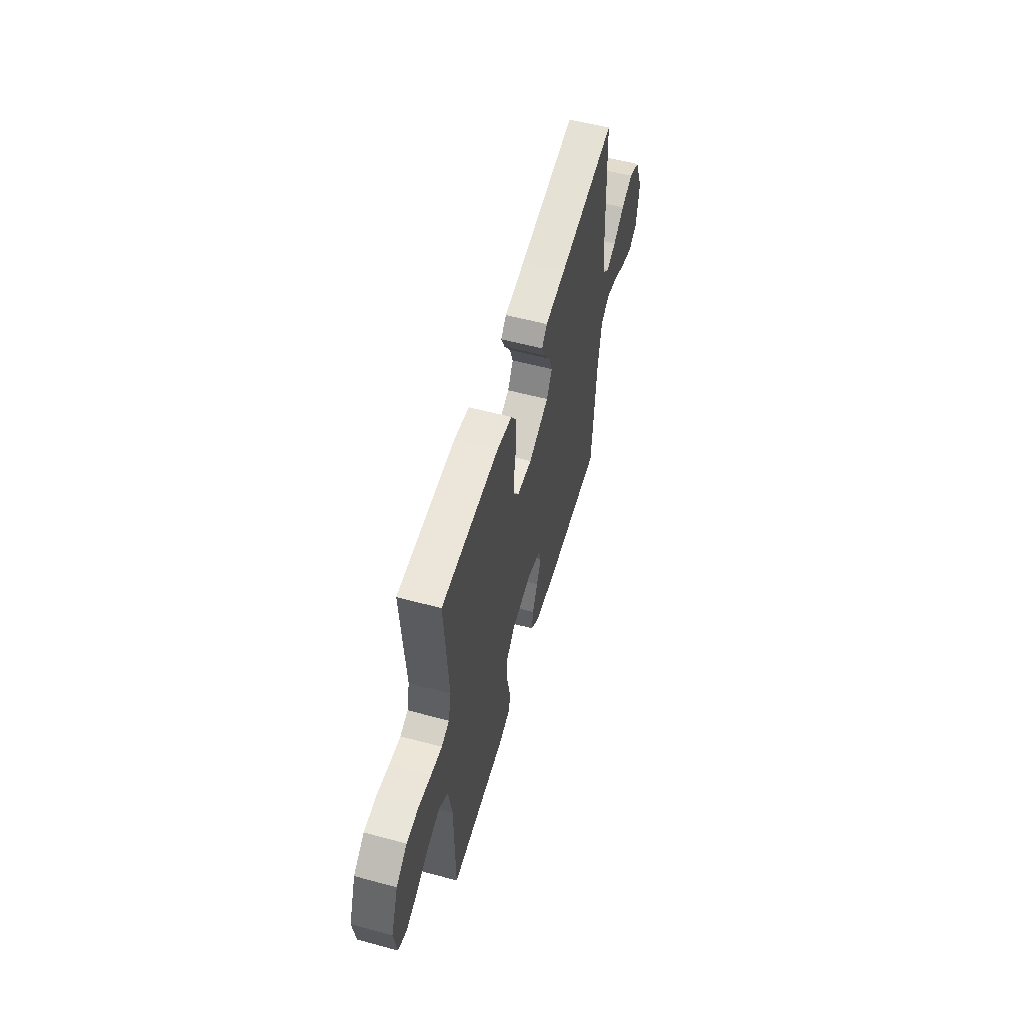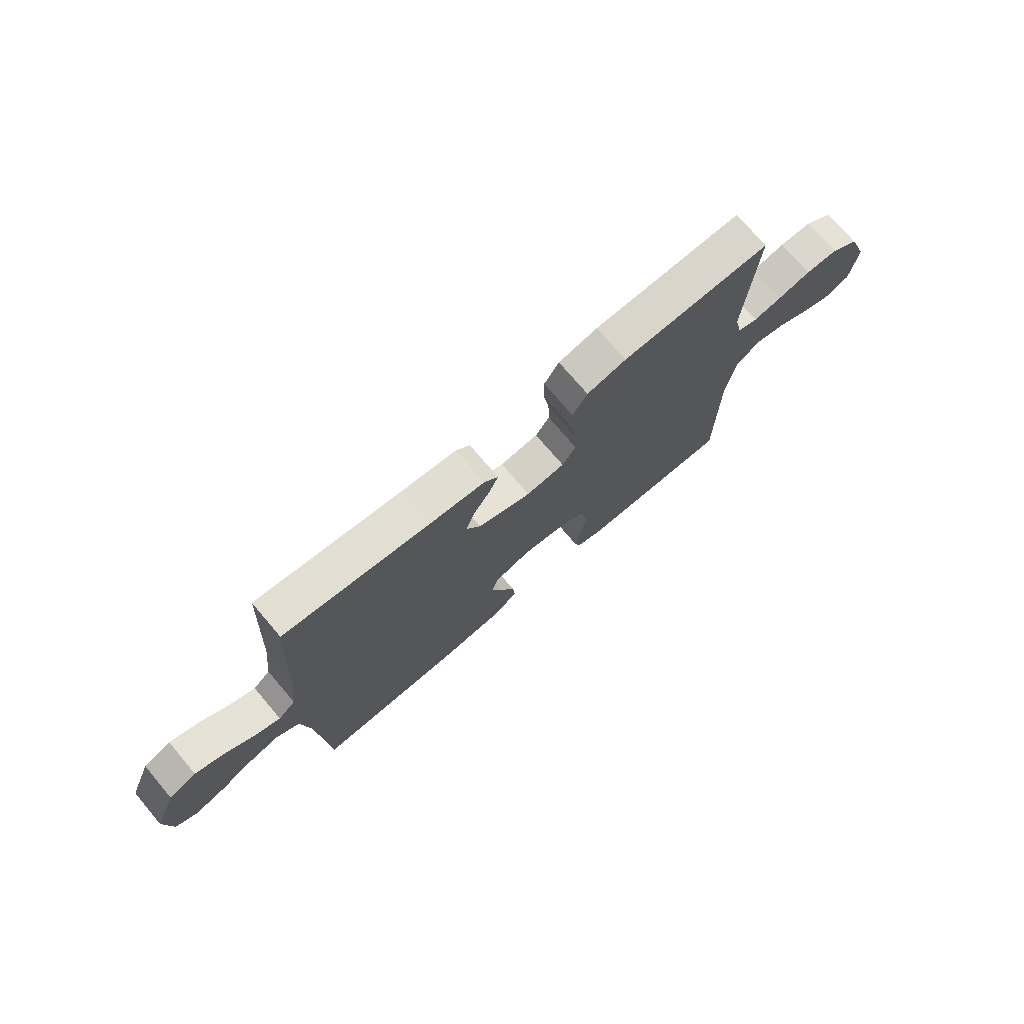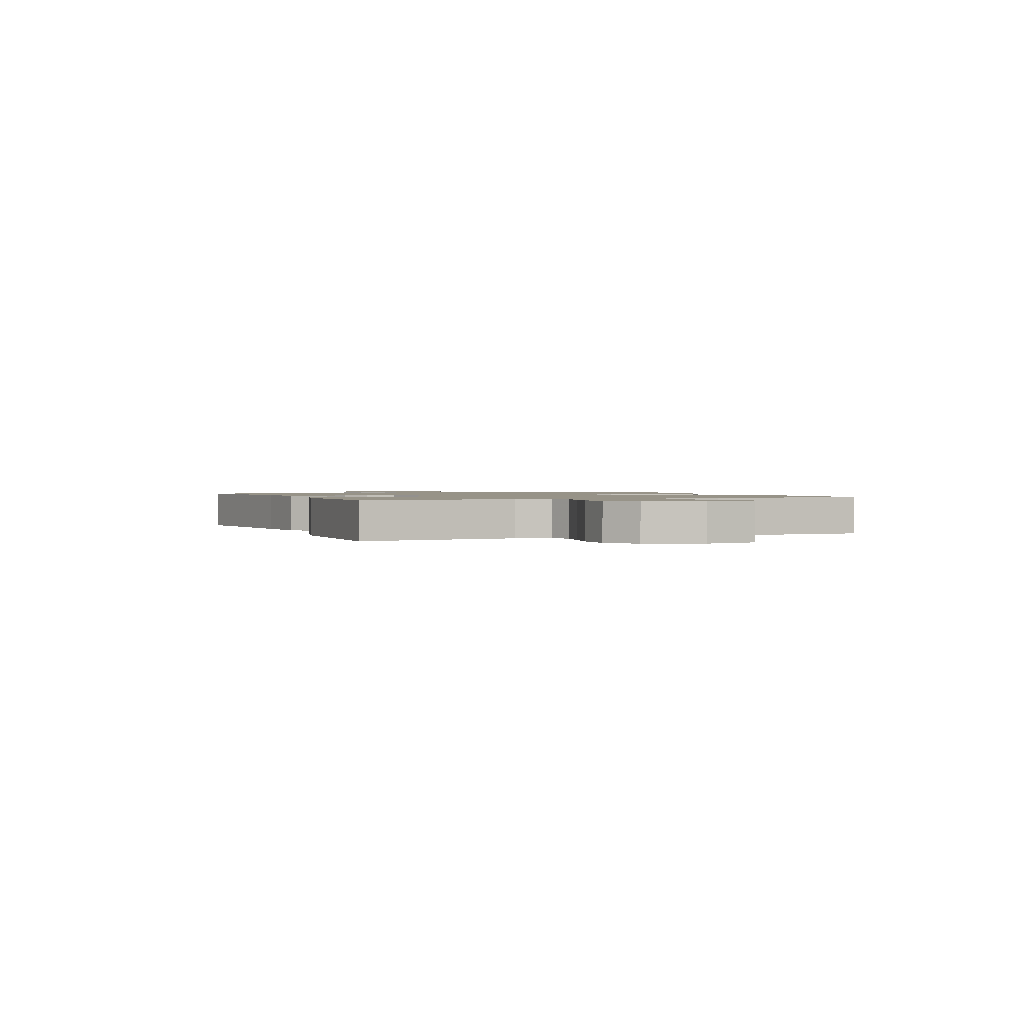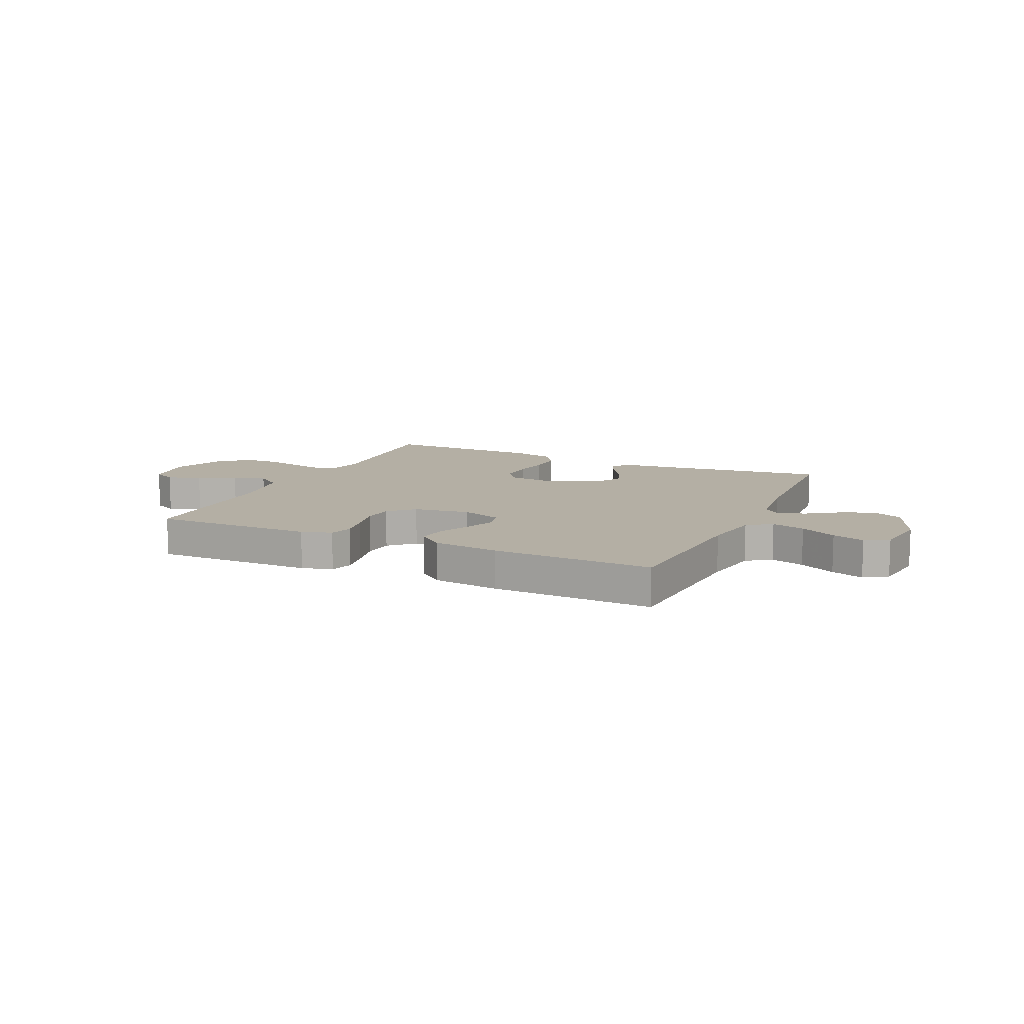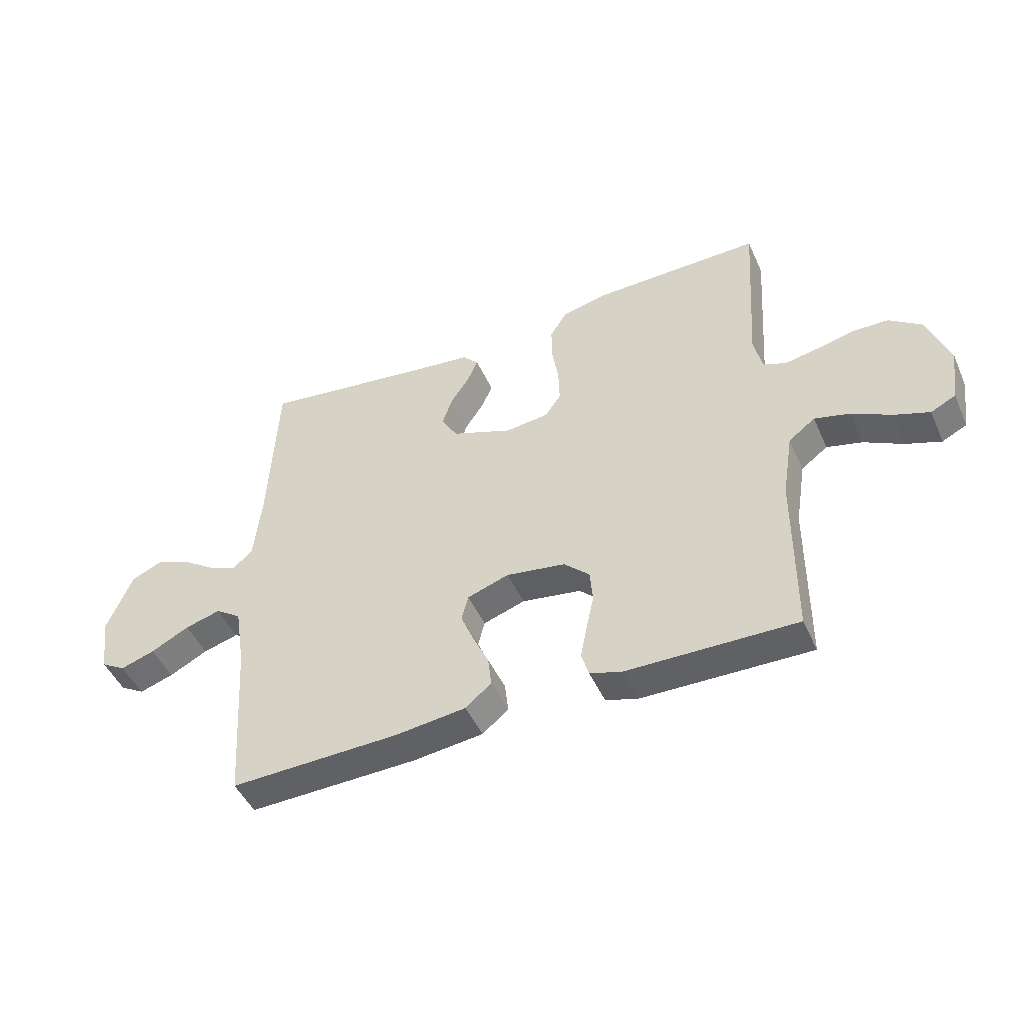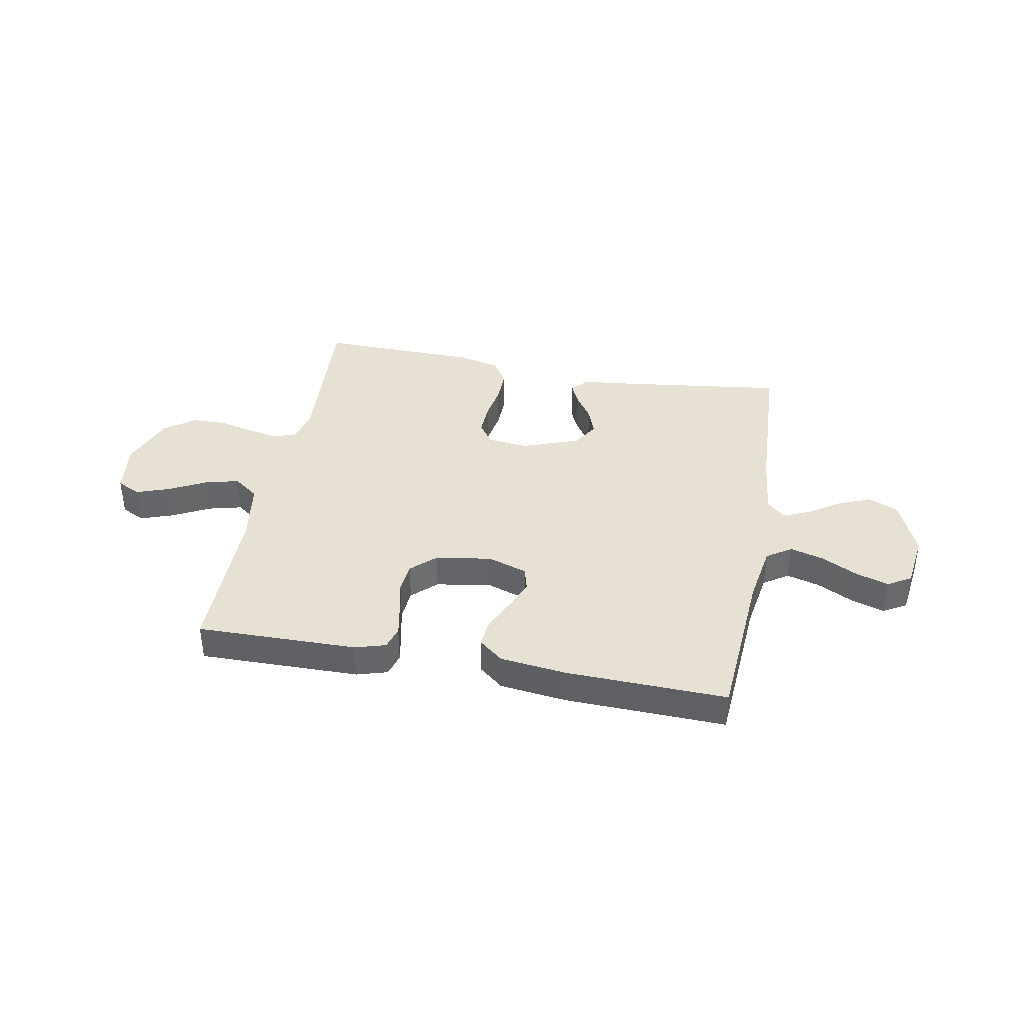
<metadata>
{"format":"obj","ext":"obj","renderer":"f3d","projection":"perspective","resolution":1024,"background":"white","views":[{"elev":56.7,"azim":105.7,"up":"+Z"},{"elev":73.6,"azim":-40.3,"up":"+Z"},{"elev":1.3,"azim":67.0,"up":"+Y"},{"elev":11.3,"azim":-155.3,"up":"+Y"},{"elev":-47.1,"azim":23.4,"up":"+Z"},{"elev":38.6,"azim":-169.4,"up":"+Y"}]}
</metadata>
<code>
v -0.5 0.07 0.5
v -0.2 0.07 0.461
v -0.094 0.07 0.449
v -0.066 0.07 0.419
v -0.085 0.07 0.376
v -0.118 0.07 0.326
v -0.136 0.07 0.274
v -0.107 0.07 0.225
v 0 0.07 0.185
v 0.077 0.07 0.194
v 0.105 0.07 0.235
v 0.103 0.07 0.296
v 0.092 0.07 0.364
v 0.091 0.07 0.428
v 0.121 0.07 0.475
v 0.2 0.07 0.494
v 0.5 0.07 0.5
v 0.48 0.07 0.2
v 0.495 0.07 0.135
v 0.536 0.07 0.12
v 0.593 0.07 0.131
v 0.659 0.07 0.147
v 0.724 0.07 0.146
v 0.781 0.07 0.104
v 0.82 0.07 0
v 0.806 0.07 -0.099
v 0.762 0.07 -0.121
v 0.7 0.07 -0.099
v 0.631 0.07 -0.063
v 0.568 0.07 -0.047
v 0.521 0.07 -0.082
v 0.502 0.07 -0.2
v 0.5 0.07 -0.5
v 0.2 0.07 -0.496
v 0.143 0.07 -0.479
v 0.13 0.07 -0.436
v 0.141 0.07 -0.378
v 0.155 0.07 -0.314
v 0.15 0.07 -0.256
v 0.105 0.07 -0.213
v 0 0.07 -0.197
v -0.074 0.07 -0.222
v -0.086 0.07 -0.267
v -0.063 0.07 -0.324
v -0.035 0.07 -0.384
v -0.029 0.07 -0.438
v -0.075 0.07 -0.476
v -0.2 0.07 -0.491
v -0.5 0.07 -0.5
v -0.52 0.07 -0.2
v -0.538 0.07 -0.088
v -0.584 0.07 -0.057
v -0.647 0.07 -0.075
v -0.715 0.07 -0.11
v -0.776 0.07 -0.13
v -0.82 0.07 -0.104
v -0.834 0.07 0
v -0.789 0.07 0.109
v -0.733 0.07 0.134
v -0.672 0.07 0.109
v -0.613 0.07 0.069
v -0.563 0.07 0.048
v -0.528 0.07 0.08
v -0.515 0.07 0.2
v -0.5 0 0.5
v -0.2 0 0.461
v -0.094 0 0.449
v -0.066 0 0.419
v -0.085 0 0.376
v -0.118 0 0.326
v -0.136 0 0.274
v -0.107 0 0.225
v 0 0 0.185
v 0.077 0 0.194
v 0.105 0 0.235
v 0.103 0 0.296
v 0.092 0 0.364
v 0.091 0 0.428
v 0.121 0 0.475
v 0.2 0 0.494
v 0.5 0 0.5
v 0.48 0 0.2
v 0.495 0 0.135
v 0.536 0 0.12
v 0.593 0 0.131
v 0.659 0 0.147
v 0.724 0 0.146
v 0.781 0 0.104
v 0.82 0 0
v 0.806 0 -0.099
v 0.762 0 -0.121
v 0.7 0 -0.099
v 0.631 0 -0.063
v 0.568 0 -0.047
v 0.521 0 -0.082
v 0.502 0 -0.2
v 0.5 0 -0.5
v 0.2 0 -0.496
v 0.143 0 -0.479
v 0.13 0 -0.436
v 0.141 0 -0.378
v 0.155 0 -0.314
v 0.15 0 -0.256
v 0.105 0 -0.213
v 0 0 -0.197
v -0.074 0 -0.222
v -0.086 0 -0.267
v -0.063 0 -0.324
v -0.035 0 -0.384
v -0.029 0 -0.438
v -0.075 0 -0.476
v -0.2 0 -0.491
v -0.5 0 -0.5
v -0.52 0 -0.2
v -0.538 0 -0.088
v -0.584 0 -0.057
v -0.647 0 -0.075
v -0.715 0 -0.11
v -0.776 0 -0.13
v -0.82 0 -0.104
v -0.834 0 0
v -0.789 0 0.109
v -0.733 0 0.134
v -0.672 0 0.109
v -0.613 0 0.069
v -0.563 0 0.048
v -0.528 0 0.08
v -0.515 0 0.2
f 59 60 61
f 58 59 61
f 57 58 61
f 56 57 61
f 55 56 61
f 54 55 61
f 53 54 61
f 52 53 61 62
f 51 52 62 63
f 48 49 50
f 47 48 50
f 46 47 50
f 45 46 50
f 44 45 50
f 51 63 64
f 50 51 64
f 44 50 64
f 43 44 64
f 36 37 38
f 35 36 38
f 34 35 38
f 33 34 38
f 32 33 38
f 31 32 38 39
f 30 31 39 40
f 27 28 29
f 26 27 29
f 25 26 29
f 24 25 29
f 23 24 29
f 22 23 29
f 21 22 29
f 20 21 29 30
f 30 40 41
f 20 30 41
f 19 20 41
f 16 17 18
f 15 16 18
f 14 15 18
f 13 14 18
f 12 13 18
f 11 12 18 19
f 4 5 6
f 3 4 6
f 2 3 6
f 2 6 7
f 1 2 7
f 64 1 7
f 43 64 7
f 42 43 7
f 19 41 42
f 11 19 42
f 10 11 42
f 42 7 8
f 42 8 9
f 9 10 42
f 125 124 123
f 125 123 122
f 125 122 121
f 125 121 120
f 125 120 119
f 125 119 118
f 125 118 117
f 126 125 117 116
f 127 126 116 115
f 114 113 112
f 114 112 111
f 114 111 110
f 114 110 109
f 114 109 108
f 128 127 115
f 128 115 114
f 128 114 108
f 128 108 107
f 102 101 100
f 102 100 99
f 102 99 98
f 102 98 97
f 102 97 96
f 103 102 96 95
f 104 103 95 94
f 93 92 91
f 93 91 90
f 93 90 89
f 93 89 88
f 93 88 87
f 93 87 86
f 93 86 85
f 94 93 85 84
f 105 104 94
f 105 94 84
f 105 84 83
f 82 81 80
f 82 80 79
f 82 79 78
f 82 78 77
f 82 77 76
f 83 82 76 75
f 70 69 68
f 70 68 67
f 70 67 66
f 71 70 66
f 71 66 65
f 71 65 128
f 71 128 107
f 71 107 106
f 106 105 83
f 106 83 75
f 106 75 74
f 72 71 106
f 73 72 106
f 106 74 73
f 1 65 66 2
f 2 66 67 3
f 3 67 68 4
f 4 68 69 5
f 5 69 70 6
f 6 70 71 7
f 7 71 72 8
f 8 72 73 9
f 9 73 74 10
f 10 74 75 11
f 11 75 76 12
f 12 76 77 13
f 13 77 78 14
f 14 78 79 15
f 15 79 80 16
f 16 80 81 17
f 17 81 82 18
f 18 82 83 19
f 19 83 84 20
f 20 84 85 21
f 21 85 86 22
f 22 86 87 23
f 23 87 88 24
f 24 88 89 25
f 25 89 90 26
f 26 90 91 27
f 27 91 92 28
f 28 92 93 29
f 29 93 94 30
f 30 94 95 31
f 31 95 96 32
f 32 96 97 33
f 33 97 98 34
f 34 98 99 35
f 35 99 100 36
f 36 100 101 37
f 37 101 102 38
f 38 102 103 39
f 39 103 104 40
f 40 104 105 41
f 41 105 106 42
f 42 106 107 43
f 43 107 108 44
f 44 108 109 45
f 45 109 110 46
f 46 110 111 47
f 47 111 112 48
f 48 112 113 49
f 49 113 114 50
f 50 114 115 51
f 51 115 116 52
f 52 116 117 53
f 53 117 118 54
f 54 118 119 55
f 55 119 120 56
f 56 120 121 57
f 57 121 122 58
f 58 122 123 59
f 59 123 124 60
f 60 124 125 61
f 61 125 126 62
f 62 126 127 63
f 63 127 128 64
f 64 128 65 1

</code>
